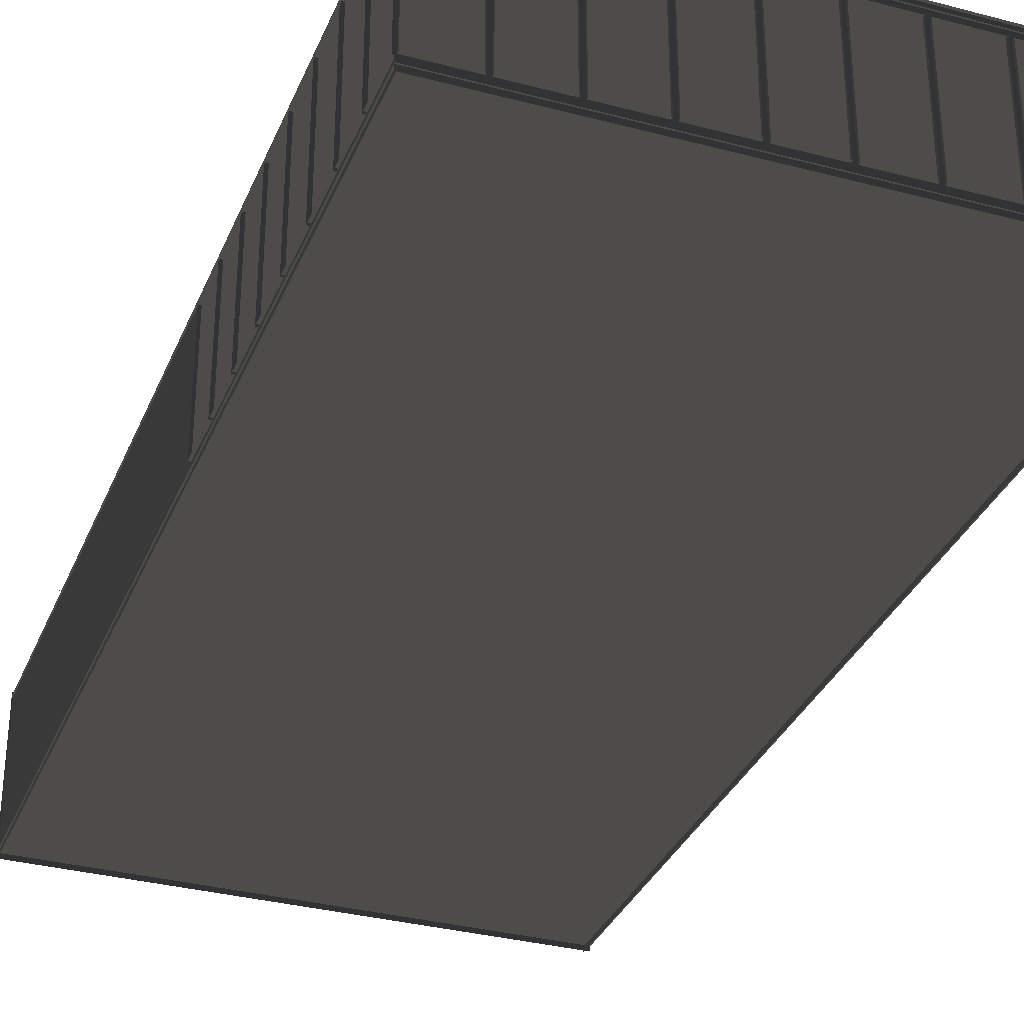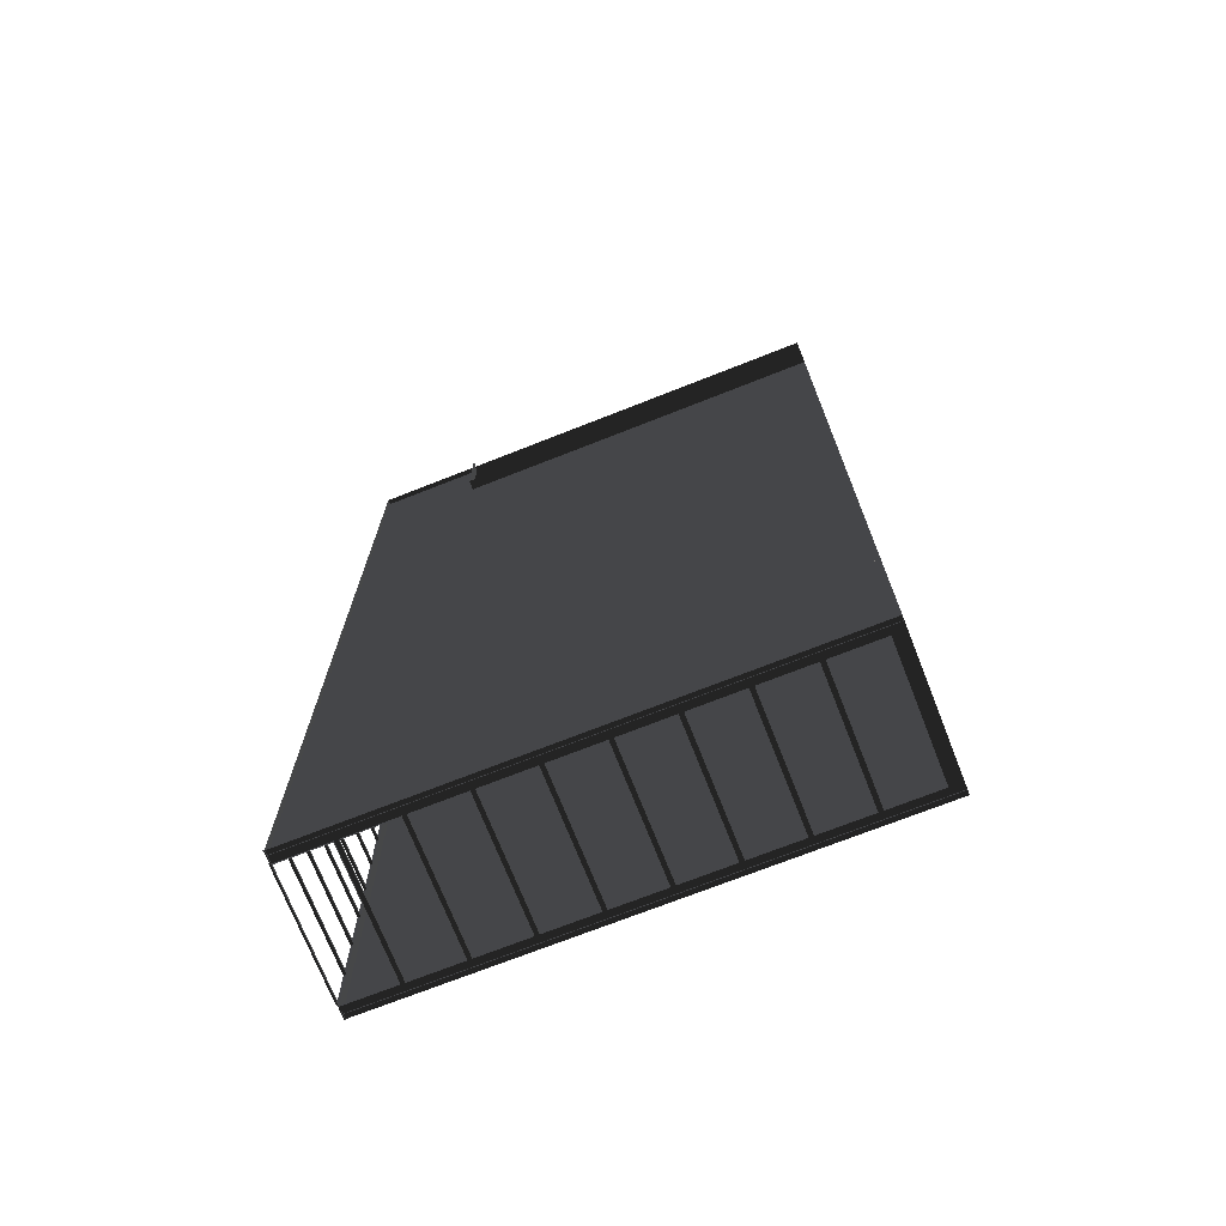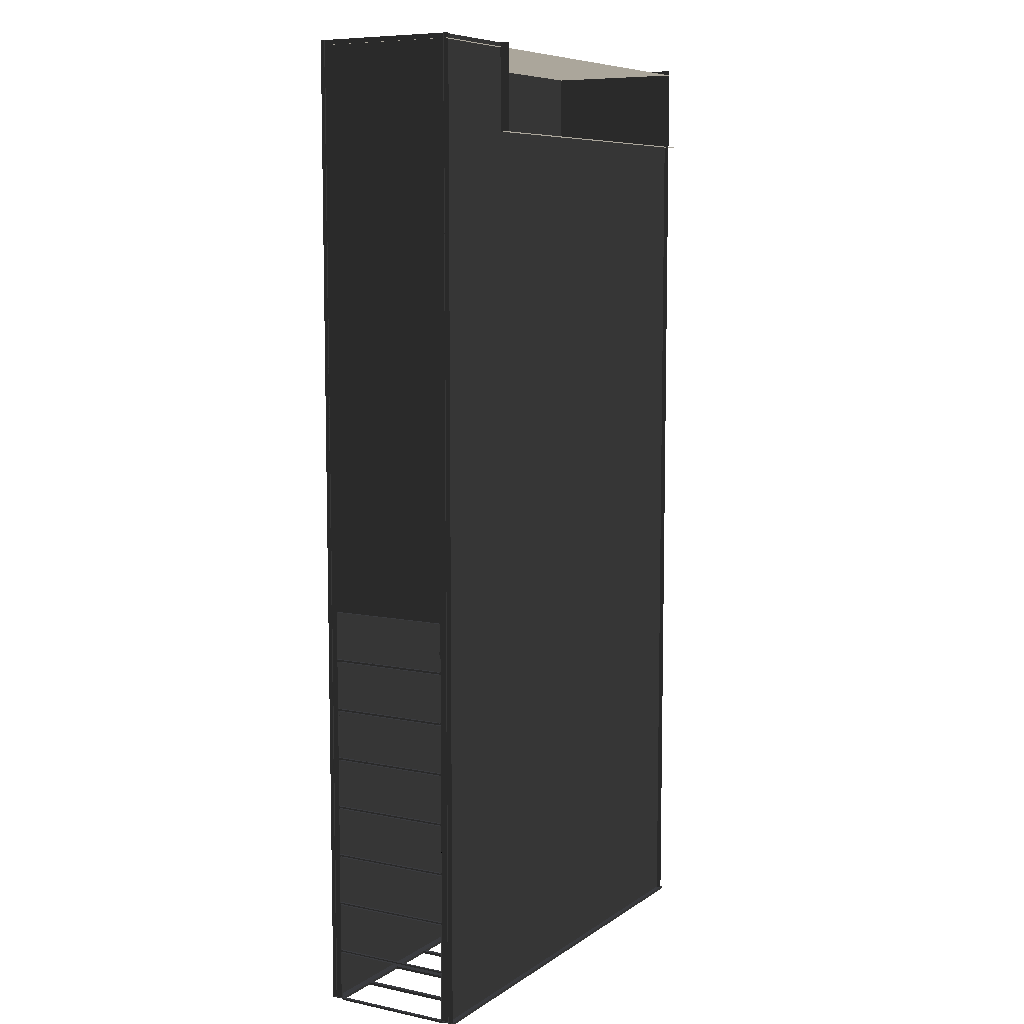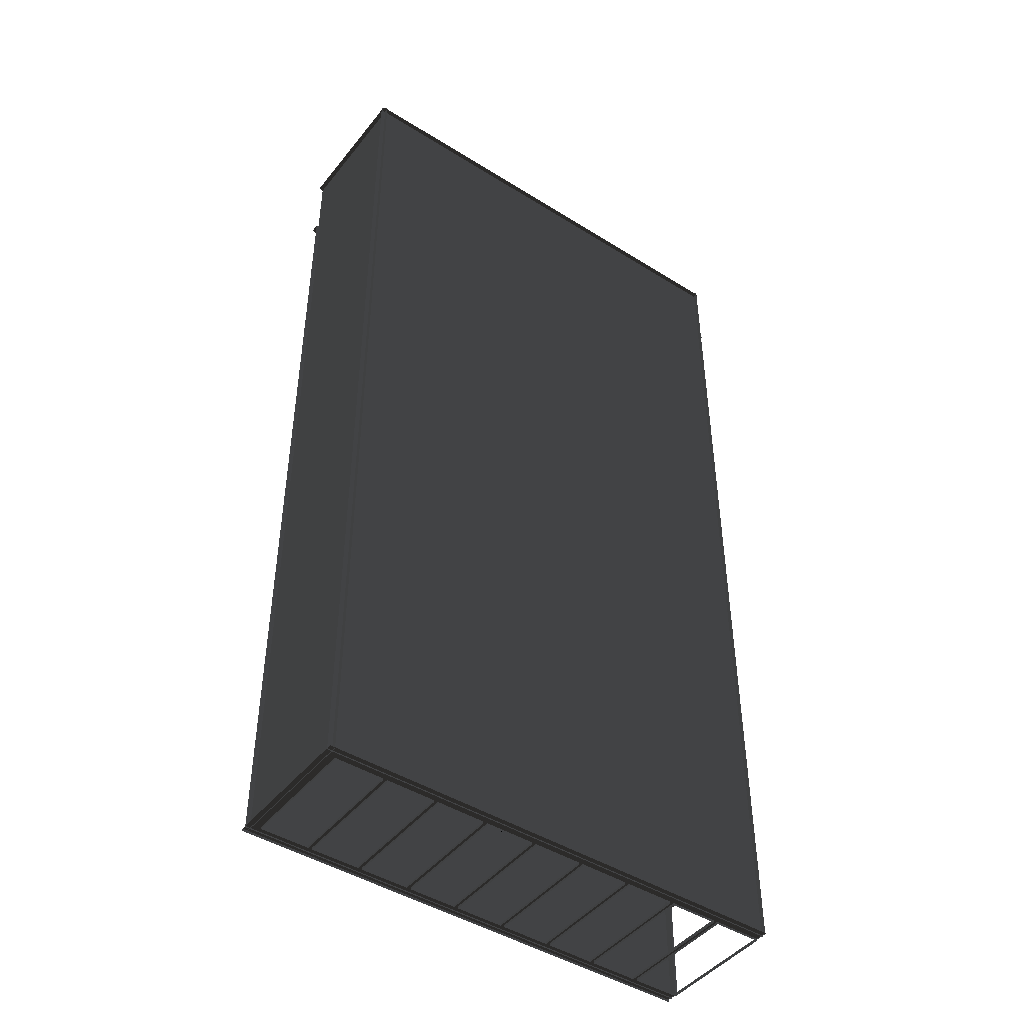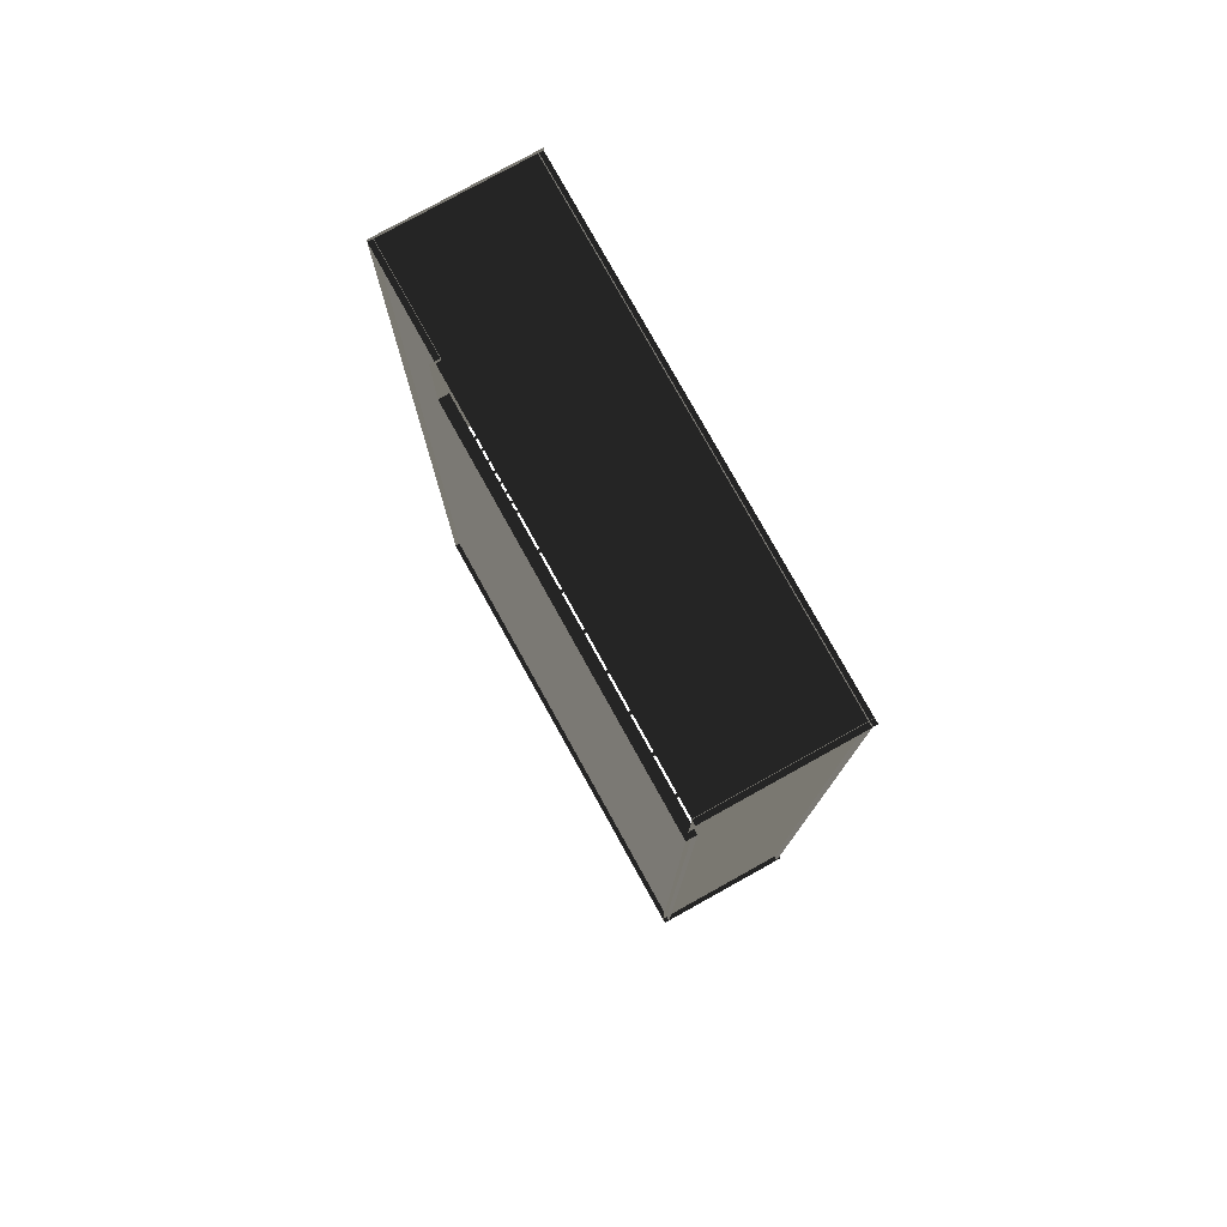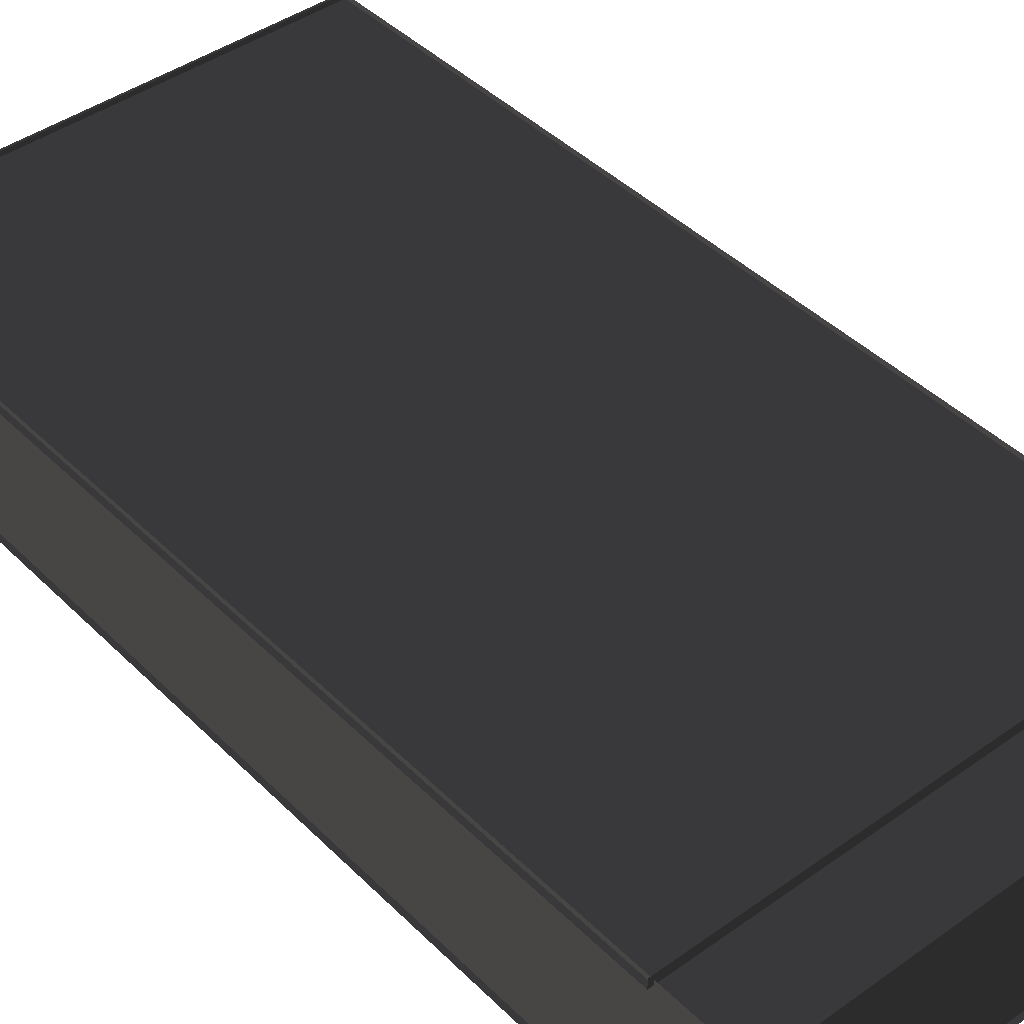
<metadata>
{"format":"obj","ext":"obj","renderer":"f3d","projection":"perspective","resolution":1024,"background":"white","views":[{"elev":-32.9,"azim":159.9,"up":"+Y"},{"elev":-72.2,"azim":-158.5,"up":"+Z"},{"elev":7.9,"azim":120.0,"up":"+Z"},{"elev":-45.2,"azim":-35.9,"up":"+Z"},{"elev":78.5,"azim":-119.0,"up":"+Z"},{"elev":42.5,"azim":-40.5,"up":"+Y"}]}
</metadata>
<code>
v 500 286.1 -1002
v -500 286.1 -1002
v -500 -13.91 -997.5
v -500 286.1 -997.5
v 500 -13.91 -997.5
v 500 286.1 -997.5
v -475 261.1 -1002
v -375 261.1 -1002
v -366 261.1 -1002
v -257 261.1 -1002
v -157 261.1 -1002
v -157 11.09 -1002
v -148 261.1 -1002
v -148 11.09 -1002
v -48 11.09 -1002
v -39 11.09 -1002
v -475 261.1 -997.5
v -475 11.09 -997.5
v -375 261.1 -997.5
v -375 11.09 -997.5
v -366 261.1 -997.5
v -366 11.09 -997.5
v -266 261.1 -997.5
v -266 11.09 -997.5
v -257 261.1 -997.5
v -257 11.09 -997.5
v -157 261.1 -997.5
v -157 11.09 -997.5
v -148 261.1 -997.5
v -148 11.09 -997.5
v -48 261.1 -997.5
v -48 11.09 -997.5
v -39 261.1 -997.5
v -39 11.09 -997.5
v 61 261.1 -997.5
v 61 11.09 -997.5
v 70 261.1 -997.5
v 70 11.09 -997.5
v 170 261.1 -997.5
v 170 11.09 -997.5
v 179 261.1 -997.5
v 179 11.09 -997.5
v 279 261.1 -997.5
v 279 11.09 -997.5
v 288 261.1 -997.5
v 288 11.09 -997.5
v 388 261.1 -997.5
v 388 11.09 -997.5
v 397 261.1 -997.5
v 397 11.09 -997.5
v 497 261.1 -997.5
v 497 11.09 -997.5
v -475 261.1 -1002
v -475 11.09 -1002
v -375 261.1 -1002
v -375 11.09 -1002
v -475 261.1 -997.5
v -475 11.09 -997.5
v -375 261.1 -997.5
v -375 11.09 -997.5
v -366 261.1 -1002
v -366 11.09 -1002
v -266 261.1 -1002
v -266 11.09 -1002
v -266 261.1 -997.5
v -266 11.09 -997.5
v -257 11.09 -1002
v -157 261.1 -1002
v -157 11.09 -1002
v -157 261.1 -997.5
v -157 11.09 -997.5
v -148 261.1 -1002
v -148 11.09 -1002
v -48 261.1 -1002
v -48 11.09 -1002
v -48 261.1 -997.5
v -48 11.09 -997.5
v -39 261.1 -1002
v -39 11.09 -1002
v 61 261.1 -1002
v 61 11.09 -1002
v -39 261.1 -997.5
v -39 11.09 -997.5
v 61 261.1 -997.5
v 61 11.09 -997.5
v 70 261.1 -1002
v 70 11.09 -1002
v 170 261.1 -1002
v 170 11.09 -1002
v 70 261.1 -997.5
v 70 11.09 -997.5
v 170 261.1 -997.5
v 170 11.09 -997.5
v 179 261.1 -1002
v 179 11.09 -1002
v 279 261.1 -1002
v 279 11.09 -1002
v 179 261.1 -997.5
v 179 11.09 -997.5
v 288 261.1 -1002
v 288 11.09 -1002
v 388 261.1 -1002
v 388 11.09 -1002
v 288 261.1 -997.5
v 288 11.09 -997.5
v 388 261.1 -997.5
v 388 11.09 -997.5
v 397 261.1 -1002
v 397 11.09 -1002
v 497 261.1 -1002
v 497 11.09 -1002
v 397 261.1 -997.5
v 397 11.09 -997.5
v 497 261.1 -997.5
v 497 11.09 -997.5
v 500 -13.91 990
v 500 286.1 990
v -500 -13.91 990
v -500 286.1 990
v 502.5 -13.91 -1000
v 497.5 -13.91 -1000
v 497.5 286.1 -1000
v 497.5 -13.91 1000
v 497.5 286.1 1000
v 502.5 -13.91 1000
v 502.5 286.1 1000
v 497.5 261.1 -1000
v 497.5 11.09 -1000
v 497.5 261.1 -995
v 497.5 11.09 -995
v 497.5 261.1 -895
v 497.5 11.09 -895
v 497.5 261.1 -890
v 497.5 11.09 -890
v 497.5 261.1 -790
v 497.5 11.09 -790
v 497.5 261.1 -785
v 497.5 11.09 -785
v 497.5 261.1 -685
v 497.5 11.09 -685
v 497.5 261.1 -680
v 497.5 11.09 -680
v 497.5 261.1 -580
v 497.5 11.09 -580
v 497.5 261.1 -575
v 497.5 11.09 -575
v 497.5 261.1 -475
v 497.5 11.09 -475
v 497.5 261.1 -470
v 497.5 11.09 -470
v 497.5 261.1 -370
v 497.5 11.09 -370
v 497.5 261.1 -365
v 497.5 11.09 -365
v 497.5 261.1 -265
v 497.5 11.09 -265
v 497.5 261.1 -260
v 497.5 11.09 -260
v 497.5 261.1 -160
v 497.5 11.09 -160
v 502.5 11.09 -685
v 502.5 11.09 -680
v 502.5 11.09 -475
v 502.5 11.09 -470
v 502.5 11.09 -370
v 502.5 11.09 -365
v 502.5 261.1 -265
v 502.5 261.1 -260
v 497.5 261.1 -895
v 497.5 11.09 -895
v 502.5 261.1 -995
v 502.5 11.09 -995
v 502.5 261.1 -895
v 502.5 11.09 -895
v 497.5 261.1 -790
v 497.5 11.09 -790
v 502.5 261.1 -890
v 502.5 11.09 -890
v 502.5 261.1 -790
v 502.5 11.09 -790
v 497.5 261.1 -785
v 497.5 11.09 -785
v 497.5 261.1 -685
v 497.5 11.09 -685
v 502.5 261.1 -785
v 502.5 11.09 -785
v 502.5 261.1 -685
v 497.5 261.1 -680
v 497.5 11.09 -680
v 502.5 261.1 -680
v 502.5 11.09 -680
v 502.5 261.1 -580
v 502.5 11.09 -580
v 497.5 261.1 -575
v 497.5 11.09 -575
v 497.5 261.1 -475
v 497.5 11.09 -475
v 502.5 261.1 -575
v 502.5 11.09 -575
v 502.5 261.1 -475
v 502.5 11.09 -475
v 497.5 261.1 -470
v 497.5 11.09 -470
v 497.5 261.1 -370
v 497.5 11.09 -370
v 502.5 261.1 -470
v 502.5 11.09 -470
v 502.5 261.1 -370
v 502.5 11.09 -370
v 497.5 261.1 -365
v 497.5 11.09 -365
v 497.5 261.1 -265
v 497.5 11.09 -265
v 502.5 261.1 -365
v 502.5 261.1 -265
v 502.5 11.09 -265
v 497.5 261.1 -260
v 497.5 11.09 -260
v 502.5 11.09 -260
v 502.5 261.1 -160
v 502.5 11.09 -160
v -490 -13.91 -1000
v -490 286.1 -1000
v -490 -13.91 1000
v -490 286.1 1000
v 500 276.1 -1000
v -500 276.1 -1000
v 500 276.1 1000
v -500 276.1 822.9
v 281.6 276.1 1000
v 281.6 276.1 822.9
v 281.6 296.1 822.9
v 281.6 276.1 822.9
v 281.6 296.1 1000
v -500 296.1 822.9
v 500 -3.907 -1000
v -500 -3.907 -1000
v -500 -3.907 1000
v 500 -3.907 1000
o Source.2
f 157 141 137
f 157 137 131
f 157 131 129
f 166 165 125
f 162 161 120
f 164 163 125
f 167 168 126
f 15 14 12
f 129 171 172 130
f 170 174 173 169
f 171 129 169 173
f 130 172 174 170
f 133 177 178 134
f 176 180 179 175
f 177 133 175 179
f 134 178 180 176
f 181 185 186 182
f 16 15 12
f 184 161 187 183
f 185 181 183 187
f 182 186 161 184
f 10 11 13
f 188 190 191 189
f 144 193 192 143
f 7 8 9
f 190 188 143 192
f 189 191 193 144
f 194 198 199 195
f 197 201 200 196
f 198 194 196 200
f 195 199 201 197
f 202 206 207 203
f 205 209 208 204
f 206 202 204 208
f 203 207 209 205
f 210 214 166 211
f 213 216 215 212
f 214 210 212 215
f 211 166 216 213
f 217 168 219 218
f 19 21 22 20
f 24 23 25 26
f 32 31 33 34
f 36 35 37 38
f 44 43 45 46
f 48 47 49 50
f 6 5 51
f 52 51 5
f 47 45 43
f 37 35 4
f 51 49 4 6
f 27 25 4
f 23 21 4
f 27 29 30 28
f 40 39 41 42
f 49 47 4
f 43 39 4
f 50 52 5 3
f 46 48 3
f 38 40 3
f 42 44 3
f 35 33 4
f 18 20 22
f 48 50 3
f 36 38 3
f 44 46 3
f 22 30 3
f 32 36 3
f 40 42 3
f 18 22 3
f 30 32 3
f 17 18 3 4
f 19 17 4
f 21 19 4
f 25 23 4
f 33 27 4
f 39 37 4
f 4 47 43
f 160 221 220 159
f 1 6 4 2
f 157 143 141
f 54 58 57 53
f 60 56 55 59
f 59 55 53 57
f 58 54 56 60
f 62 22 21 61
f 66 64 63 65
f 65 63 61 21
f 22 62 64 66
f 67 26 25 10
f 71 69 68 70
f 70 68 10 25
f 26 67 69 71
f 73 30 29 72
f 77 75 74 76
f 76 74 72 29
f 30 73 75 77
f 79 83 82 78
f 85 81 80 84
f 84 80 78 82
f 83 79 81 85
f 87 91 90 86
f 93 89 88 92
f 92 88 86 90
f 91 87 89 93
f 95 99 98 94
f 44 97 96 43
f 43 96 94 98
f 99 95 97 44
f 101 105 104 100
f 107 103 102 106
f 106 102 100 104
f 105 101 103 107
f 109 113 112 108
f 115 111 110 114
f 114 110 108 112
f 113 109 111 115
f 116 117 119 118
f 168 217 159 220
f 218 219 221 160
f 224 225 223 222
f 127 122 124
f 150 148 147 149
f 123 121 160
f 158 160 121
f 140 142 121
f 154 156 121
f 121 128 129 130
f 130 132 134
f 156 158 121
f 157 158 156 155
f 145 146 144 143
f 141 142 140 139
f 153 154 152 151
f 137 138 136 135
f 133 134 132 131
f 124 123 160 159
f 152 154 121
f 157 155 153
f 153 151 149
f 141 139 137
f 150 152 121
f 124 159 157
f 137 133 131
f 148 150 121
f 146 148 121
f 144 146 121
f 142 144 121
f 127 124 129
f 130 140 121
f 129 128 127
f 129 124 157
f 157 153 149
f 157 149 147
f 157 147 145
f 157 145 143
f 231 230 228 226
f 227 229 231 226
f 232 233 229 235
f 234 230 233 232
f 236 239 238 237

</code>
